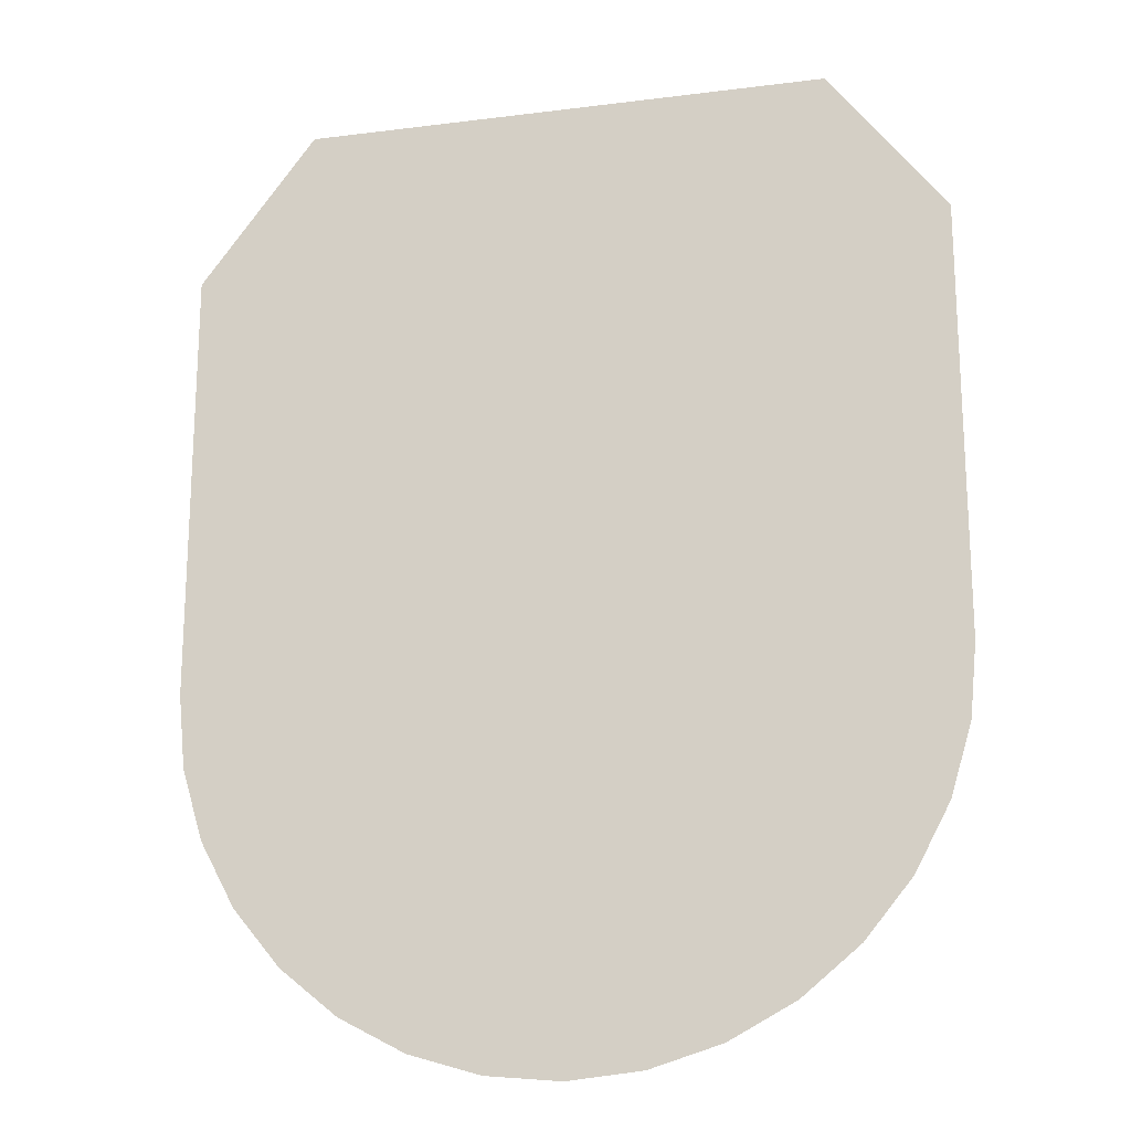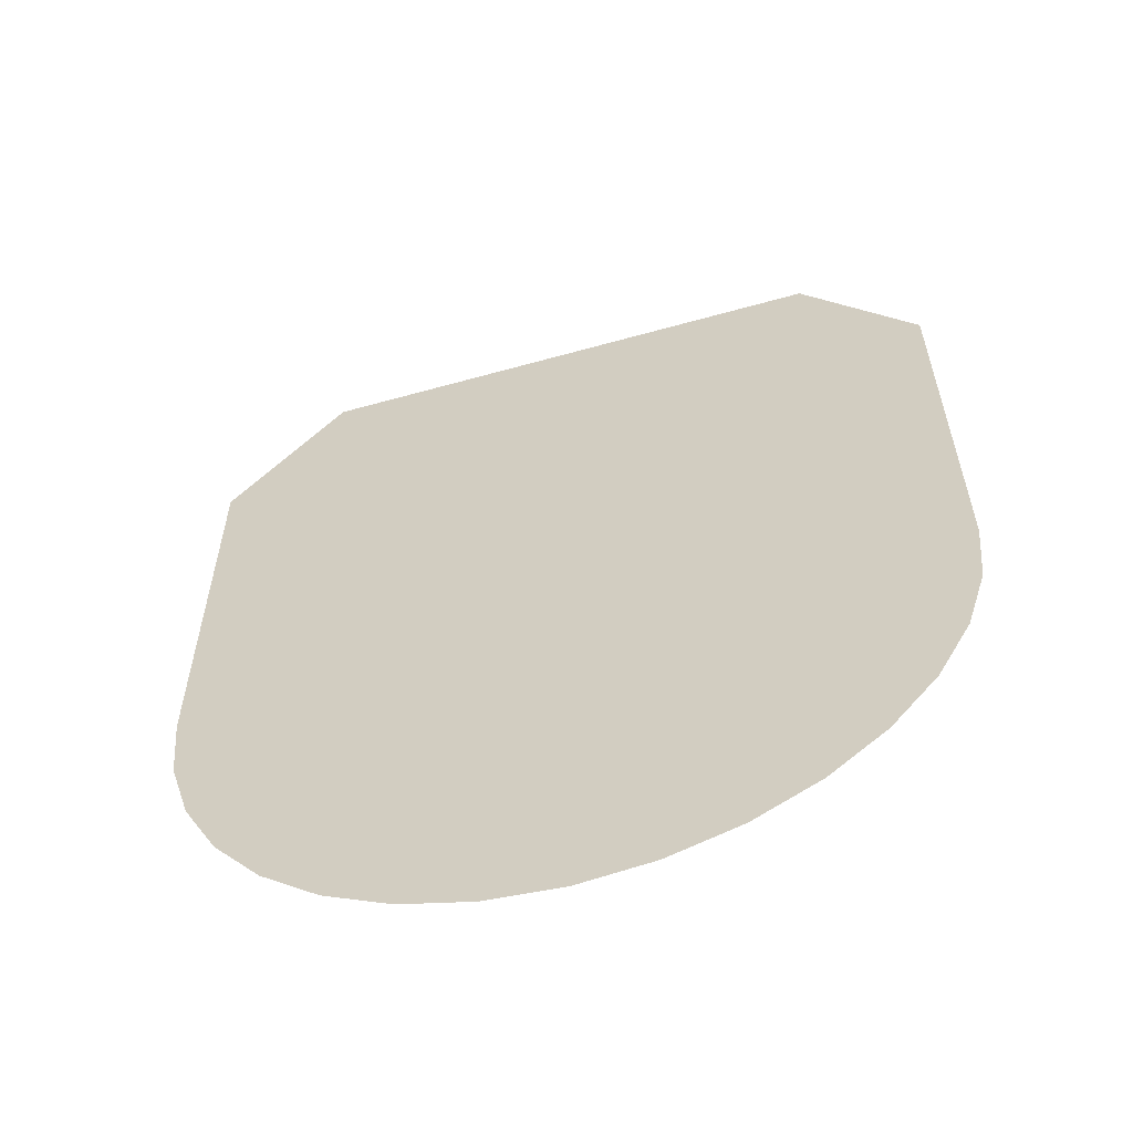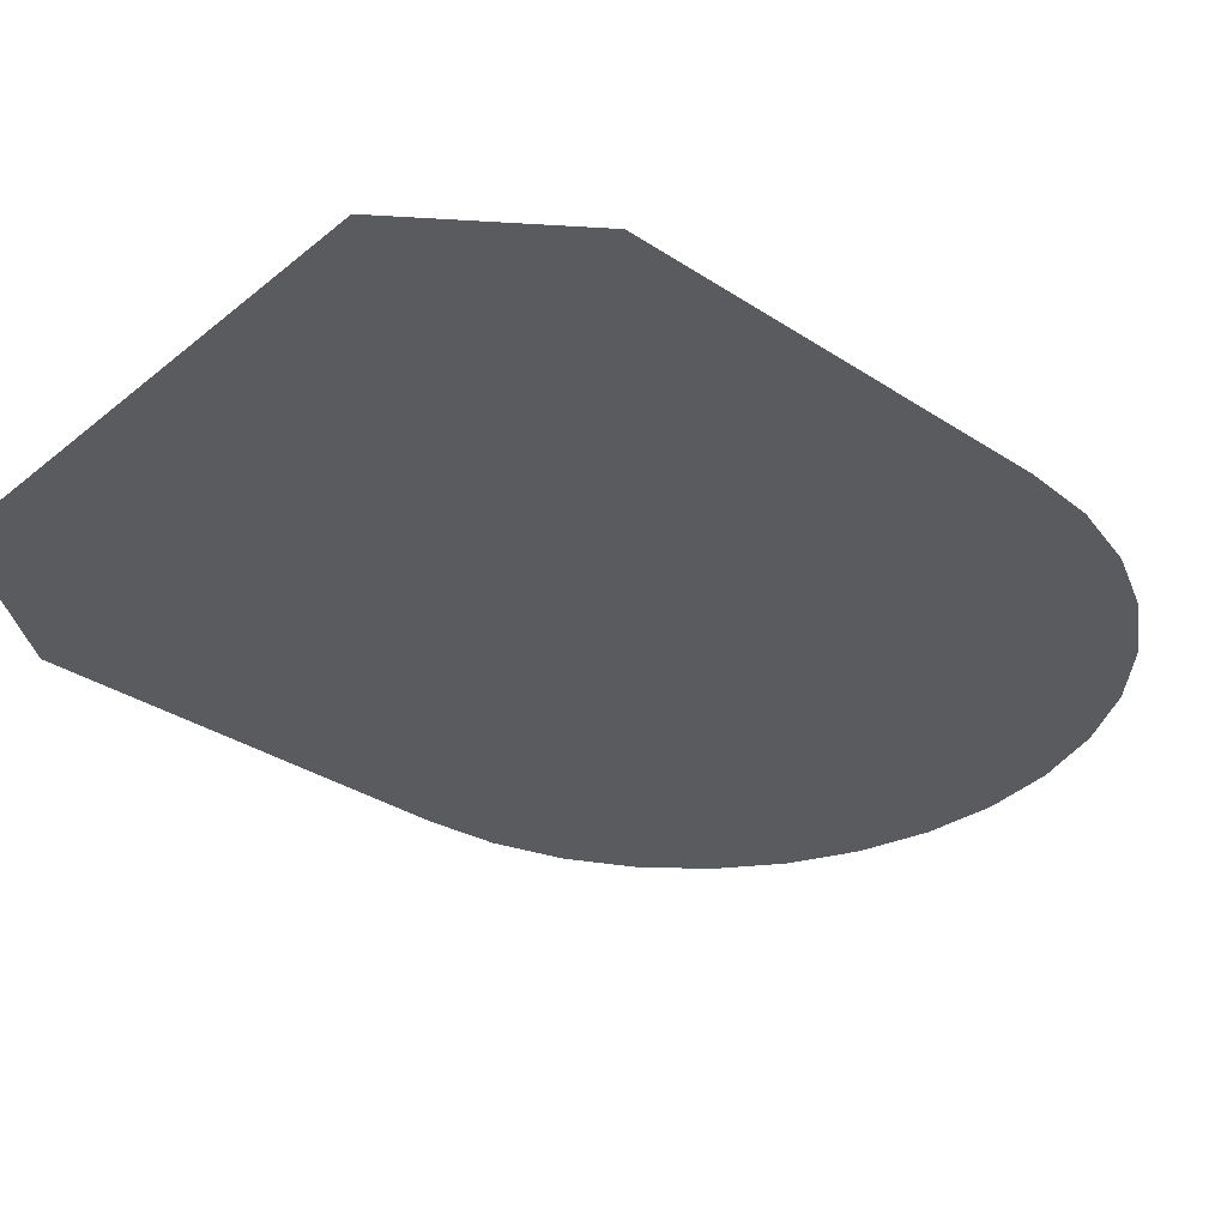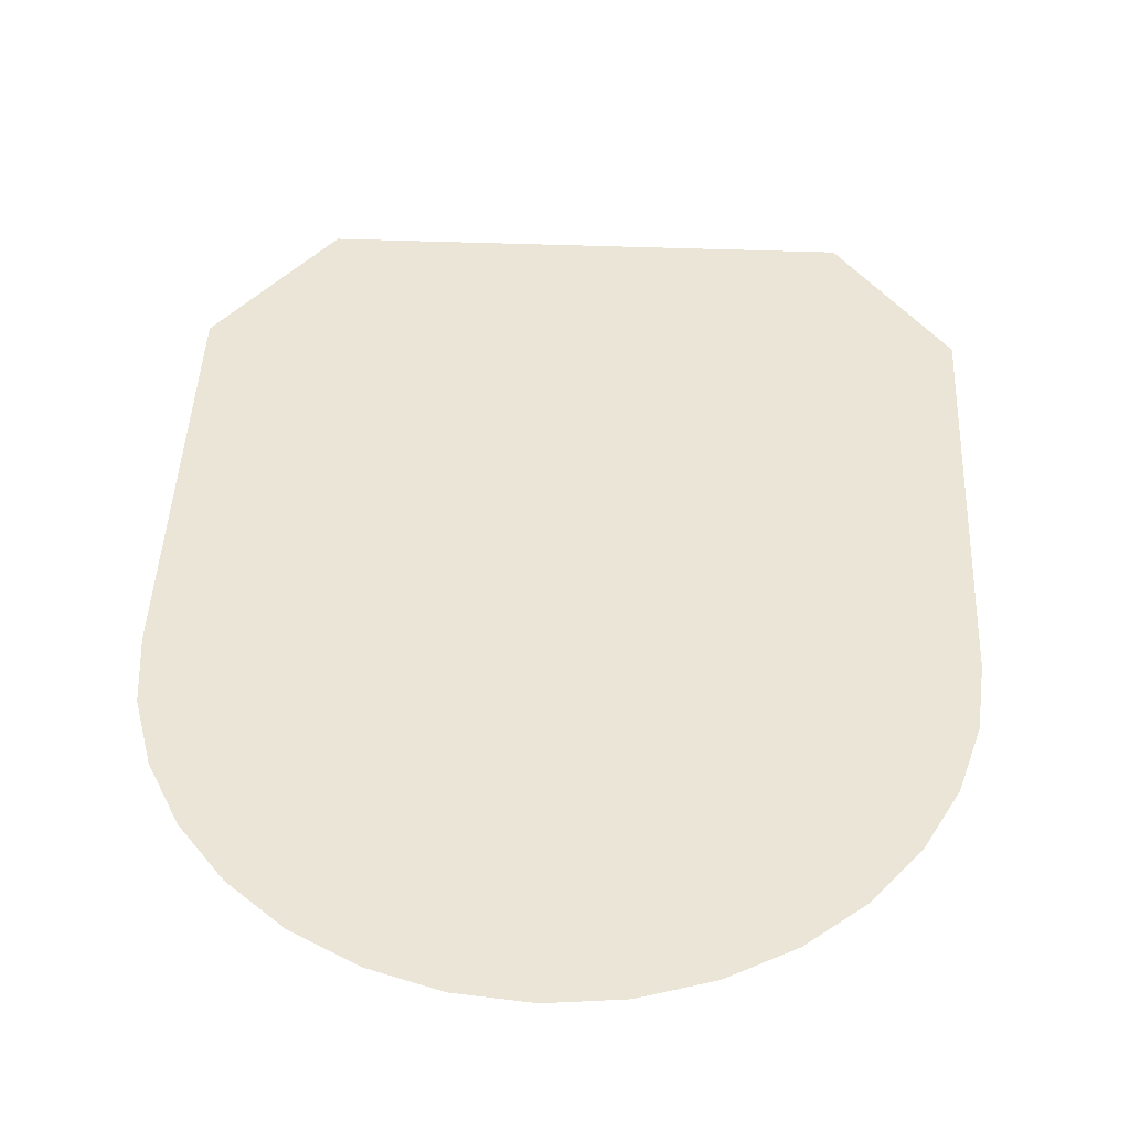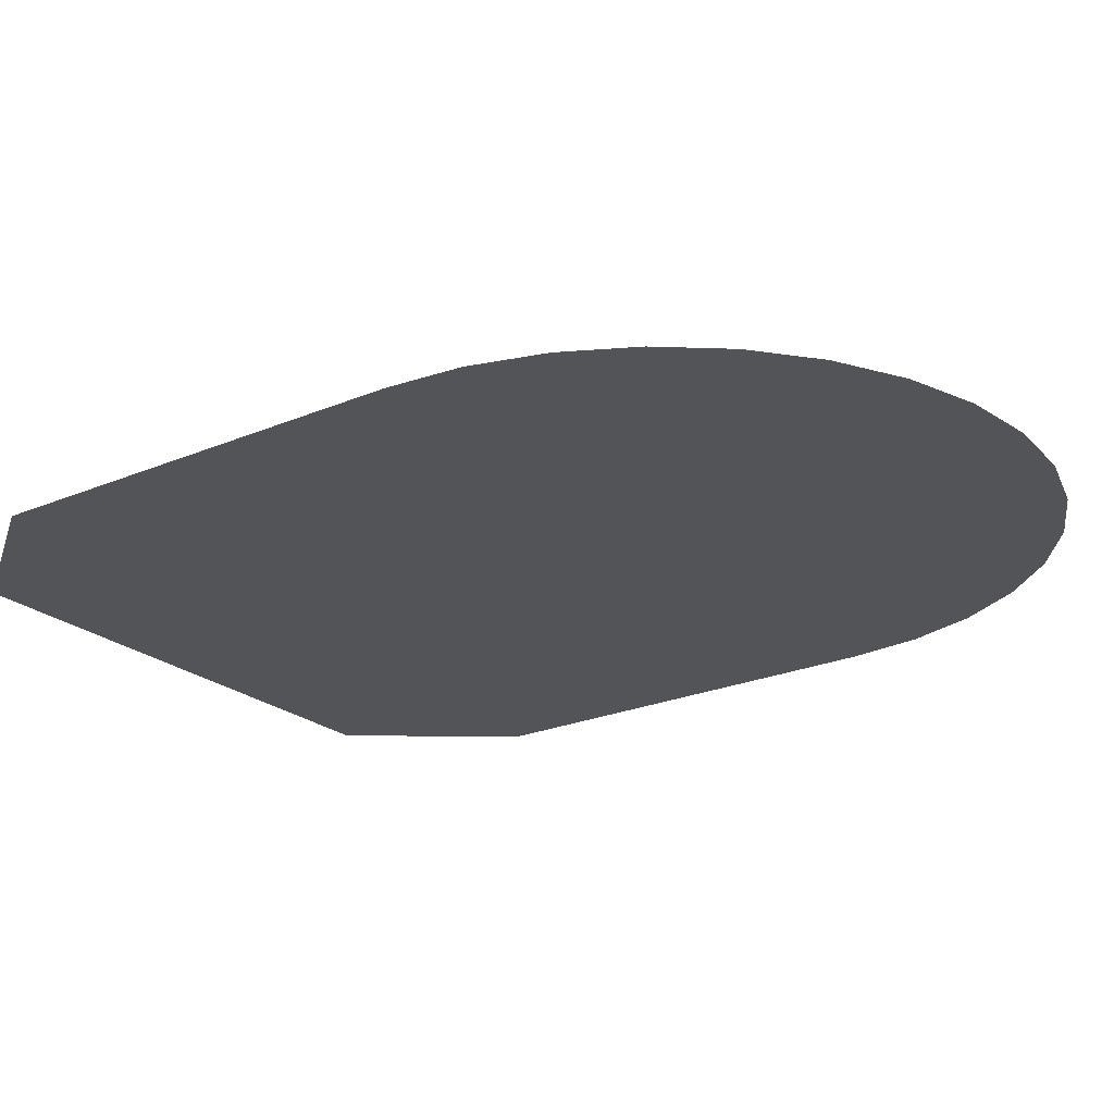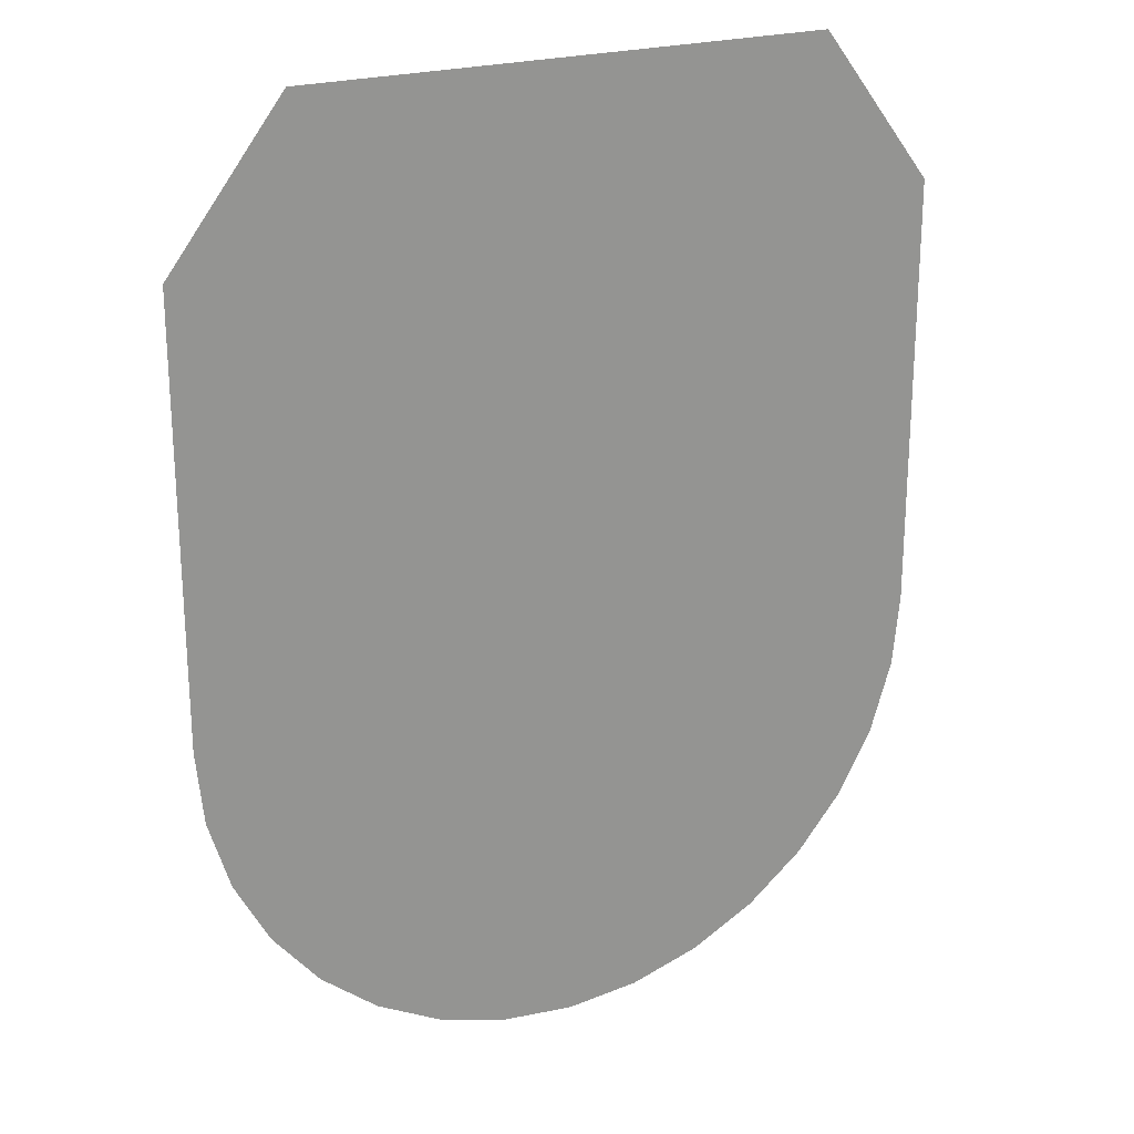
<metadata>
{"format":"obj","ext":"obj","renderer":"f3d","projection":"perspective","resolution":1024,"background":"white","views":[{"elev":-19.2,"azim":-166.6,"up":"+Y"},{"elev":-59.8,"azim":16.0,"up":"+Y"},{"elev":-33.3,"azim":-132.0,"up":"+Z"},{"elev":45.6,"azim":2.5,"up":"+Z"},{"elev":-22.9,"azim":-54.0,"up":"+Z"},{"elev":23.1,"azim":152.7,"up":"+Y"}]}
</metadata>
<code>
o Face02
v 0 0 -0
v 0.1951 0.01921 -0
v 0.3827 0.07612 -0
v 0.5556 0.1685 -0
v 0.7071 0.2929 -0
v 0.8315 0.4444 -0
v 0.9239 0.6173 -0
v 0.9808 0.8049 -0
v 1 1 -0
v 1 2.145 -0
v 0.6948 2.547 -0
v 0 2.547 -0
v 0 1.975 -0
v 0.8374 1.975 -0
v 1 1.646 -0
v 0.841 1.743 -0
v -0.1951 0.01921 -0
v -0.3827 0.07612 -0
v -0.5556 0.1685 -0
v -0.7071 0.2929 -0
v -0.8315 0.4444 -0
v -0.9239 0.6173 -0
v -0.9808 0.8049 -0
v -1 1 -0
v -1 2.145 -0
v -0.6948 2.547 -0
v -0.8374 1.975 -0
v -1 1.646 -0
v -0.841 1.743 -0
f 2 3 4 5 6 7 8 9 15 16 14 13 1
f 11 12 13 14 10
f 14 16 15 10
f 17 1 13 27 29 28 24 23 22 21 20 19 18
f 26 25 27 13 12
f 27 25 28 29
o Eye02
v 0.1893 1.082 0.04
v 0.6844 1.082 0.04
v 0.1893 1.374 0.04
v 0.6844 1.374 0.04
v 0.1893 1.345 0.04
v 0.6844 1.345 0.04
v 0.1893 1.51 0.04
v 0.6844 1.51 0.04
v -0.6844 1.082 0.04
v -0.1893 1.082 0.04
v -0.6844 1.374 0.04
v -0.1893 1.374 0.04
v -0.1893 1.345 0.04
v -0.6844 1.345 0.04
v -0.1893 1.51 0.04
v -0.6844 1.51 0.04
f 30 31 33 32
f 38 39 41 40
f 34 35 37 36
f 42 44 45 43

</code>
